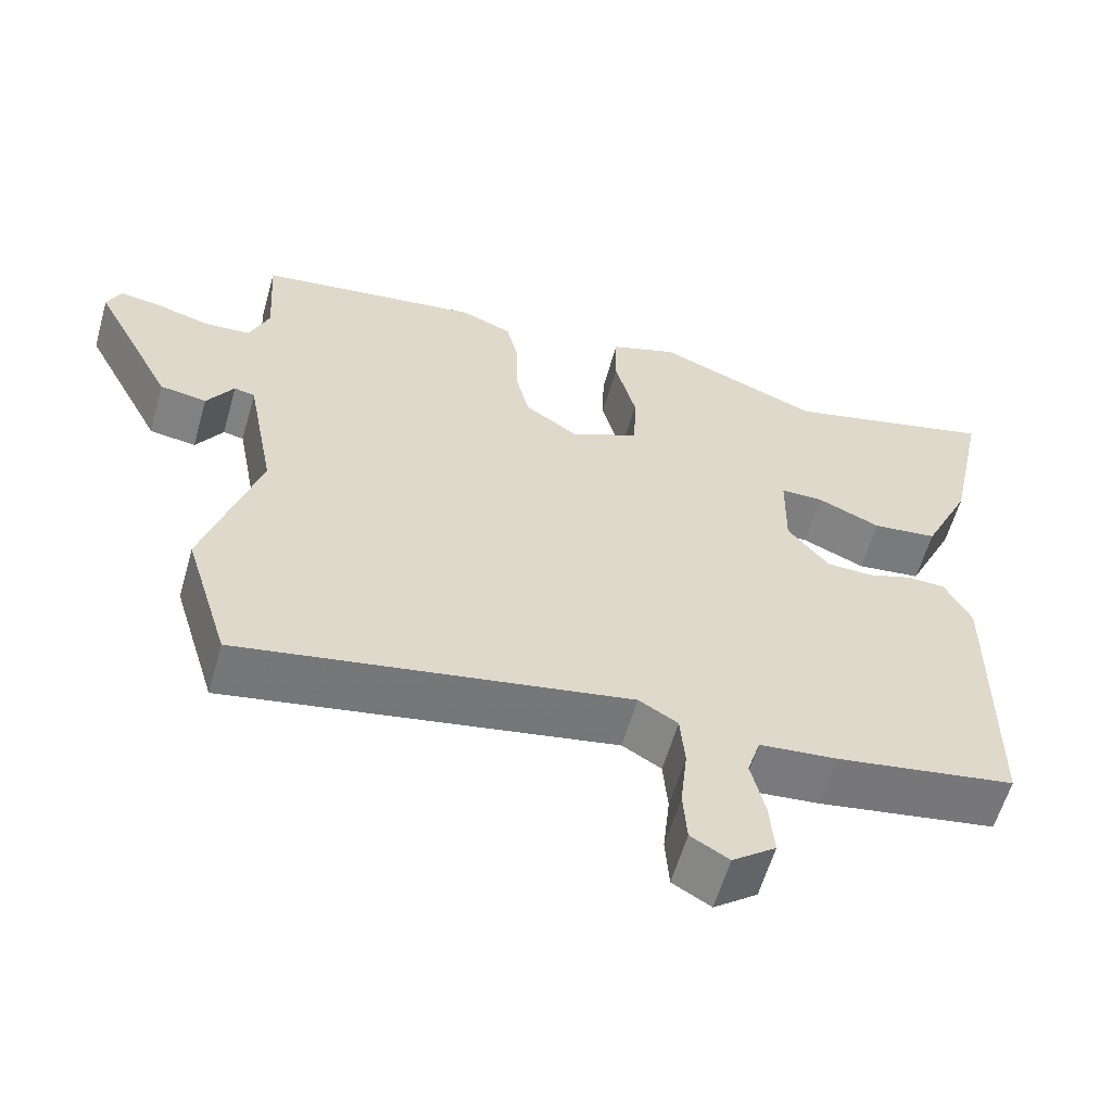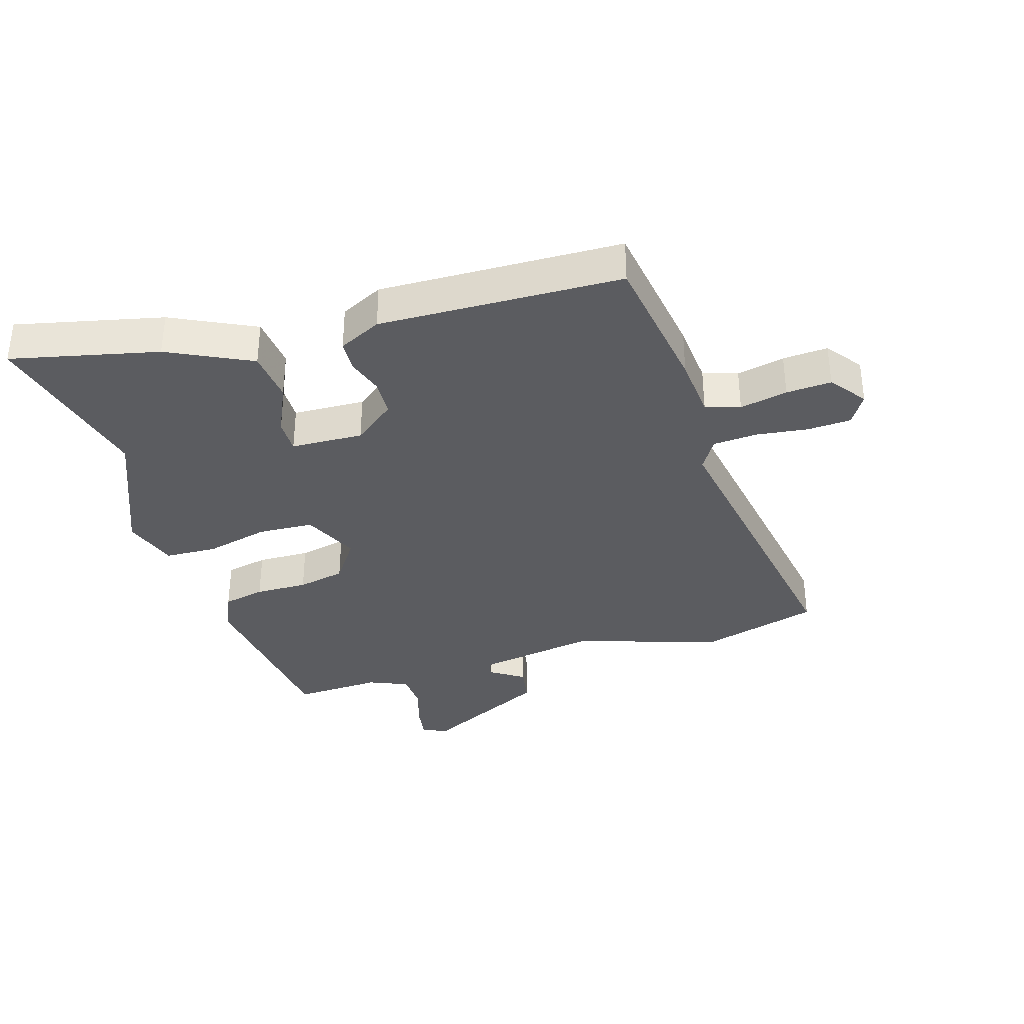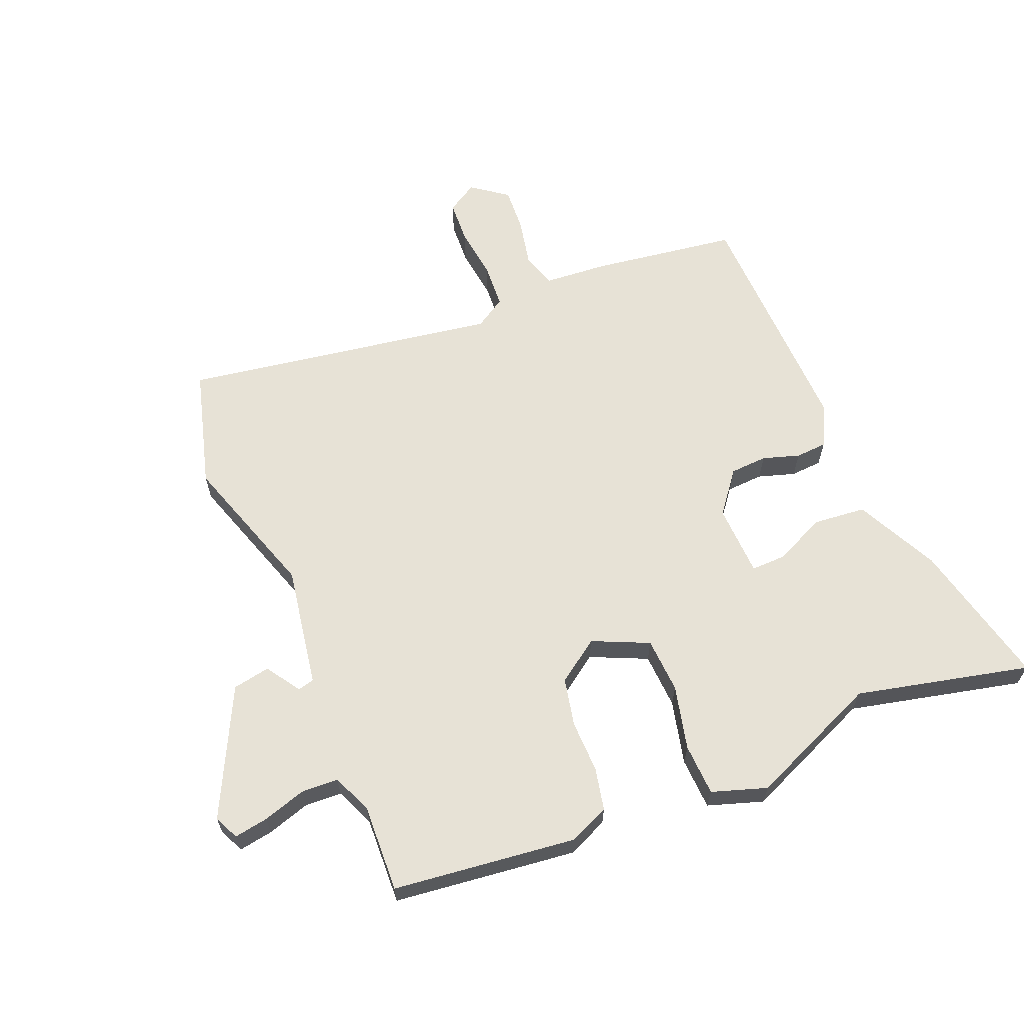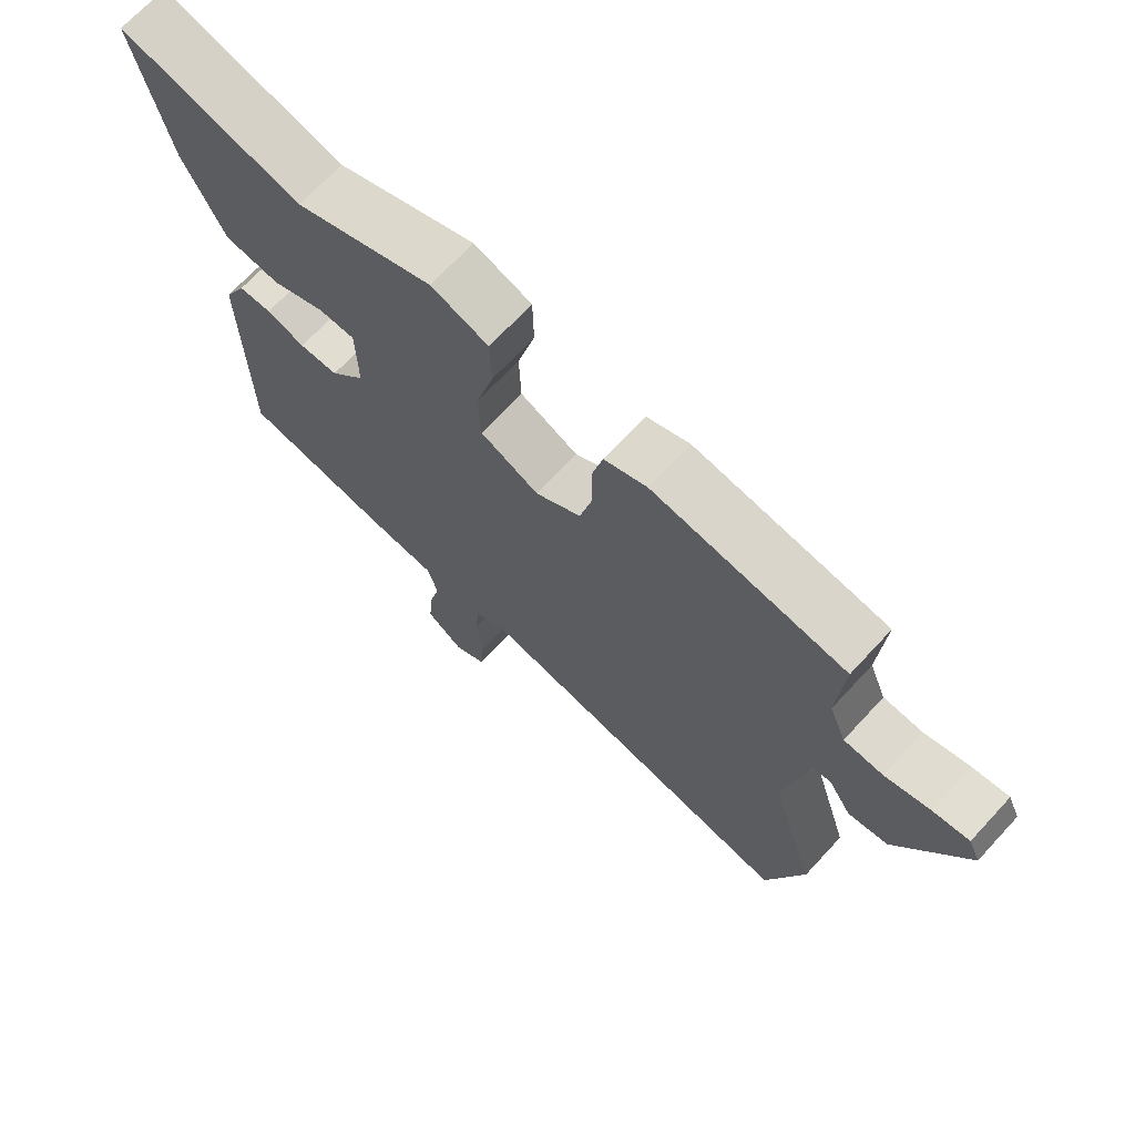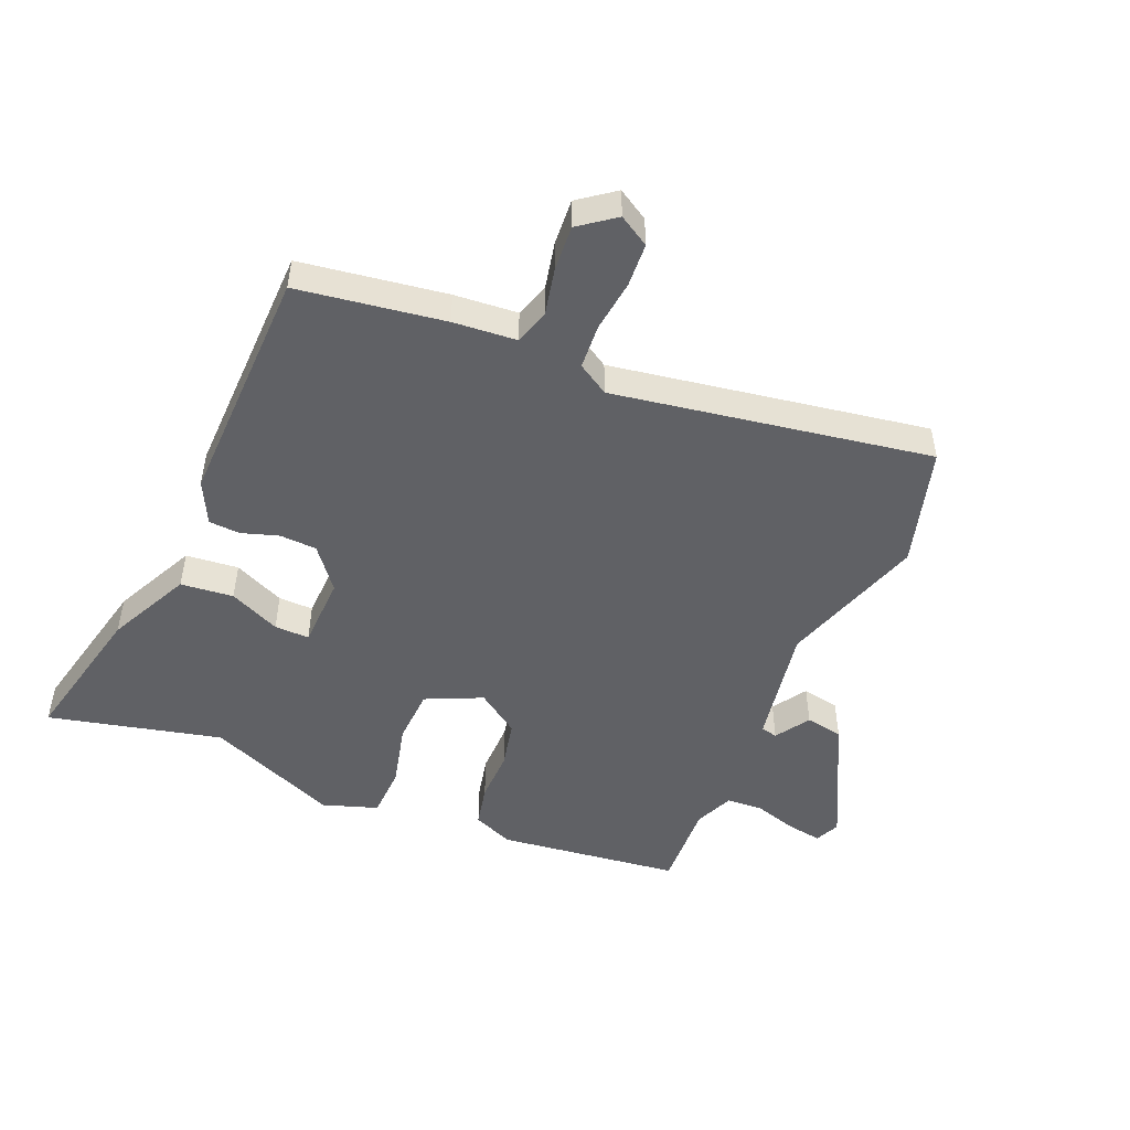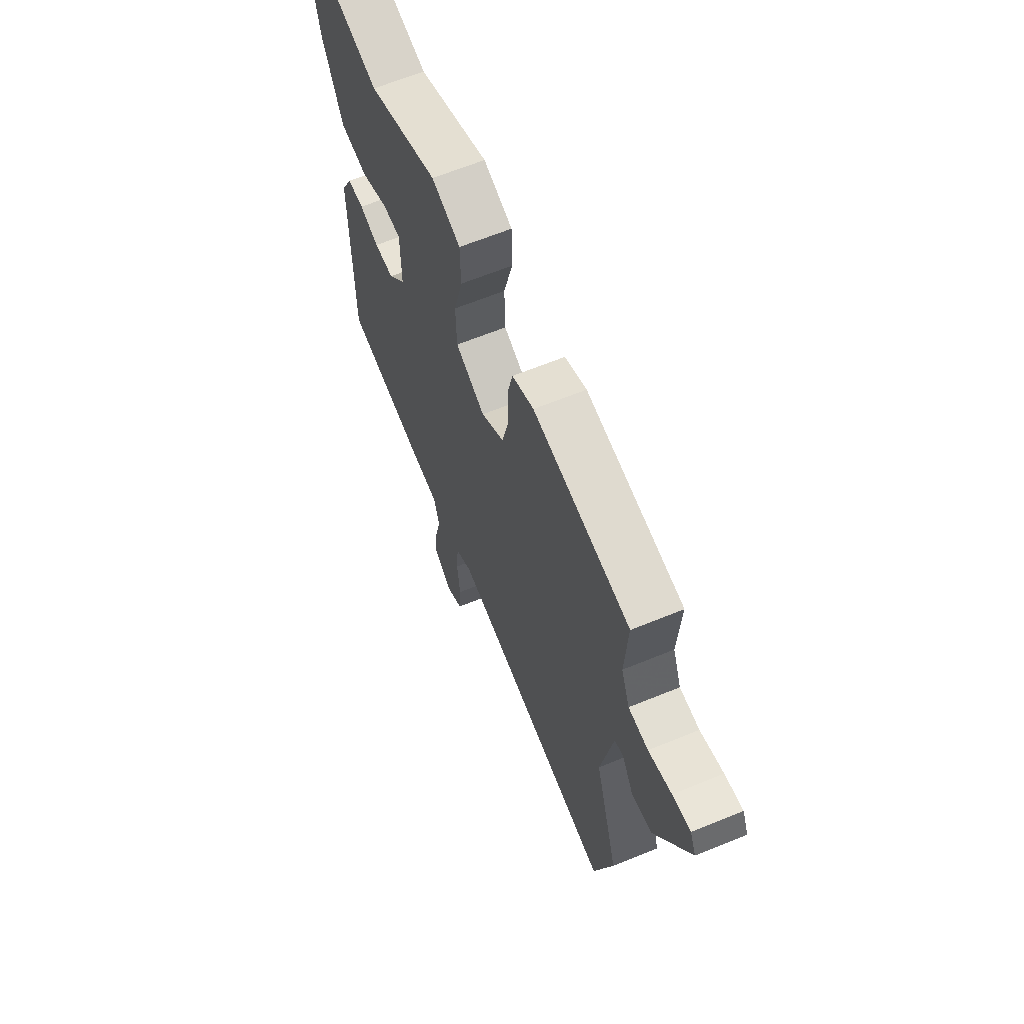
<metadata>
{"format":"obj","ext":"obj","renderer":"f3d","projection":"perspective","resolution":1024,"background":"white","views":[{"elev":-59.4,"azim":-15.9,"up":"+Z"},{"elev":-34.9,"azim":106.0,"up":"+Y"},{"elev":63.5,"azim":-23.6,"up":"+Y"},{"elev":69.6,"azim":-137.2,"up":"+Z"},{"elev":-49.3,"azim":156.2,"up":"+Y"},{"elev":63.9,"azim":-112.5,"up":"+Z"}]}
</metadata>
<code>
v 0.516 0.07 -0.448
v 0.281 0.07 -0.487
v 0.179 0.07 -0.497
v 0.162 0.07 -0.553
v 0.18 0.07 -0.63
v 0.186 0.07 -0.703
v 0.129 0.07 -0.747
v 0.079 0.07 -0.718
v 0.074 0.07 -0.648
v 0.083 0.07 -0.564
v 0.077 0.07 -0.492
v 0.026 0.07 -0.462
v -0.483 0.07 -0.555
v -0.541 0.07 -0.363
v -0.469 0.07 -0.128
v -0.506 0.07 0.067
v -0.533 0.07 0.073
v -0.568 0.07 0.017
v -0.629 0.07 0.027
v -0.735 0.07 0.23
v -0.717 0.07 0.27
v -0.662 0.07 0.262
v -0.592 0.07 0.242
v -0.532 0.07 0.246
v -0.506 0.07 0.31
v -0.515 0.07 0.452
v -0.22 0.07 0.493
v -0.154 0.07 0.466
v -0.138 0.07 0.398
v -0.138 0.07 0.313
v -0.12 0.07 0.236
v -0.05 0.07 0.189
v 0.04 0.07 0.232
v 0.043 0.07 0.322
v 0.016 0.07 0.425
v 0.018 0.07 0.509
v 0.106 0.07 0.54
v 0.32 0.07 0.454
v 0.599 0.07 0.525
v 0.549 0.07 0.287
v 0.486 0.07 0.152
v 0.401 0.07 0.142
v 0.318 0.07 0.178
v 0.262 0.07 0.178
v 0.26 0.07 0.061
v 0.314 0.07 -0.005
v 0.374 0.07 -0.007
v 0.433 0.07 0.013
v 0.484 0.07 0.011
v 0.519 0.07 -0.057
v 0.516 0 -0.448
v 0.281 0 -0.487
v 0.179 0 -0.497
v 0.162 0 -0.553
v 0.18 0 -0.63
v 0.186 0 -0.703
v 0.129 0 -0.747
v 0.079 0 -0.718
v 0.074 0 -0.648
v 0.083 0 -0.564
v 0.077 0 -0.492
v 0.026 0 -0.462
v -0.483 0 -0.555
v -0.541 0 -0.363
v -0.469 0 -0.128
v -0.506 0 0.067
v -0.533 0 0.073
v -0.568 0 0.017
v -0.629 0 0.027
v -0.735 0 0.23
v -0.717 0 0.27
v -0.662 0 0.262
v -0.592 0 0.242
v -0.532 0 0.246
v -0.506 0 0.31
v -0.515 0 0.452
v -0.22 0 0.493
v -0.154 0 0.466
v -0.138 0 0.398
v -0.138 0 0.313
v -0.12 0 0.236
v -0.05 0 0.189
v 0.04 0 0.232
v 0.043 0 0.322
v 0.016 0 0.425
v 0.018 0 0.509
v 0.106 0 0.54
v 0.32 0 0.454
v 0.599 0 0.525
v 0.549 0 0.287
v 0.486 0 0.152
v 0.401 0 0.142
v 0.318 0 0.178
v 0.262 0 0.178
v 0.26 0 0.061
v 0.314 0 -0.005
v 0.374 0 -0.007
v 0.433 0 0.013
v 0.484 0 0.011
v 0.519 0 -0.057
f 1 2 3
f 50 1 3
f 49 50 3
f 48 49 3
f 47 48 3
f 46 47 3
f 45 46 3 4
f 44 45 4
f 41 42 43
f 40 41 43
f 39 40 43
f 38 39 43
f 38 43 44
f 37 38 44
f 36 37 44
f 35 36 44
f 34 35 44
f 33 34 44 4
f 28 29 30
f 27 28 30
f 26 27 30
f 25 26 30
f 24 25 30 31
f 23 24 31 32
f 21 22 23
f 20 21 23
f 19 20 23
f 18 19 23
f 17 18 23
f 16 17 23 32
f 12 13 14 15
f 15 16 32
f 12 15 32
f 11 12 32
f 8 9 10
f 7 8 10
f 6 7 10
f 5 6 10
f 4 5 10
f 4 10 11
f 4 11 32 33
f 53 52 51
f 53 51 100
f 53 100 99
f 53 99 98
f 53 98 97
f 53 97 96
f 54 53 96 95
f 54 95 94
f 93 92 91
f 93 91 90
f 93 90 89
f 93 89 88
f 94 93 88
f 94 88 87
f 94 87 86
f 94 86 85
f 94 85 84
f 54 94 84 83
f 80 79 78
f 80 78 77
f 80 77 76
f 80 76 75
f 81 80 75 74
f 82 81 74 73
f 73 72 71
f 73 71 70
f 73 70 69
f 73 69 68
f 73 68 67
f 82 73 67 66
f 65 64 63 62
f 82 66 65
f 82 65 62
f 82 62 61
f 60 59 58
f 60 58 57
f 60 57 56
f 60 56 55
f 60 55 54
f 61 60 54
f 83 82 61 54
f 1 51 52 2
f 2 52 53 3
f 3 53 54 4
f 4 54 55 5
f 5 55 56 6
f 6 56 57 7
f 7 57 58 8
f 8 58 59 9
f 9 59 60 10
f 10 60 61 11
f 11 61 62 12
f 12 62 63 13
f 13 63 64 14
f 14 64 65 15
f 15 65 66 16
f 16 66 67 17
f 17 67 68 18
f 18 68 69 19
f 19 69 70 20
f 20 70 71 21
f 21 71 72 22
f 22 72 73 23
f 23 73 74 24
f 24 74 75 25
f 25 75 76 26
f 26 76 77 27
f 27 77 78 28
f 28 78 79 29
f 29 79 80 30
f 30 80 81 31
f 31 81 82 32
f 32 82 83 33
f 33 83 84 34
f 34 84 85 35
f 35 85 86 36
f 36 86 87 37
f 37 87 88 38
f 38 88 89 39
f 39 89 90 40
f 40 90 91 41
f 41 91 92 42
f 42 92 93 43
f 43 93 94 44
f 44 94 95 45
f 45 95 96 46
f 46 96 97 47
f 47 97 98 48
f 48 98 99 49
f 49 99 100 50
f 50 100 51 1

</code>
